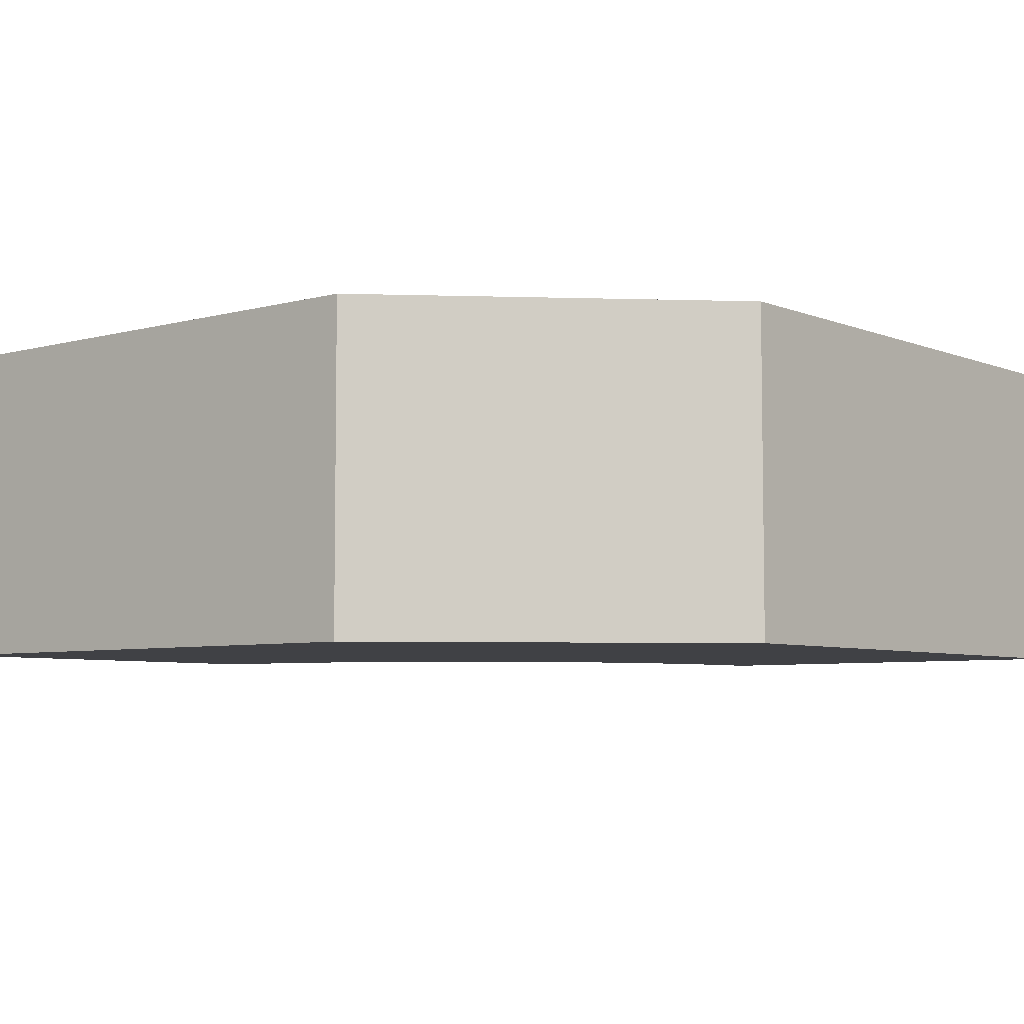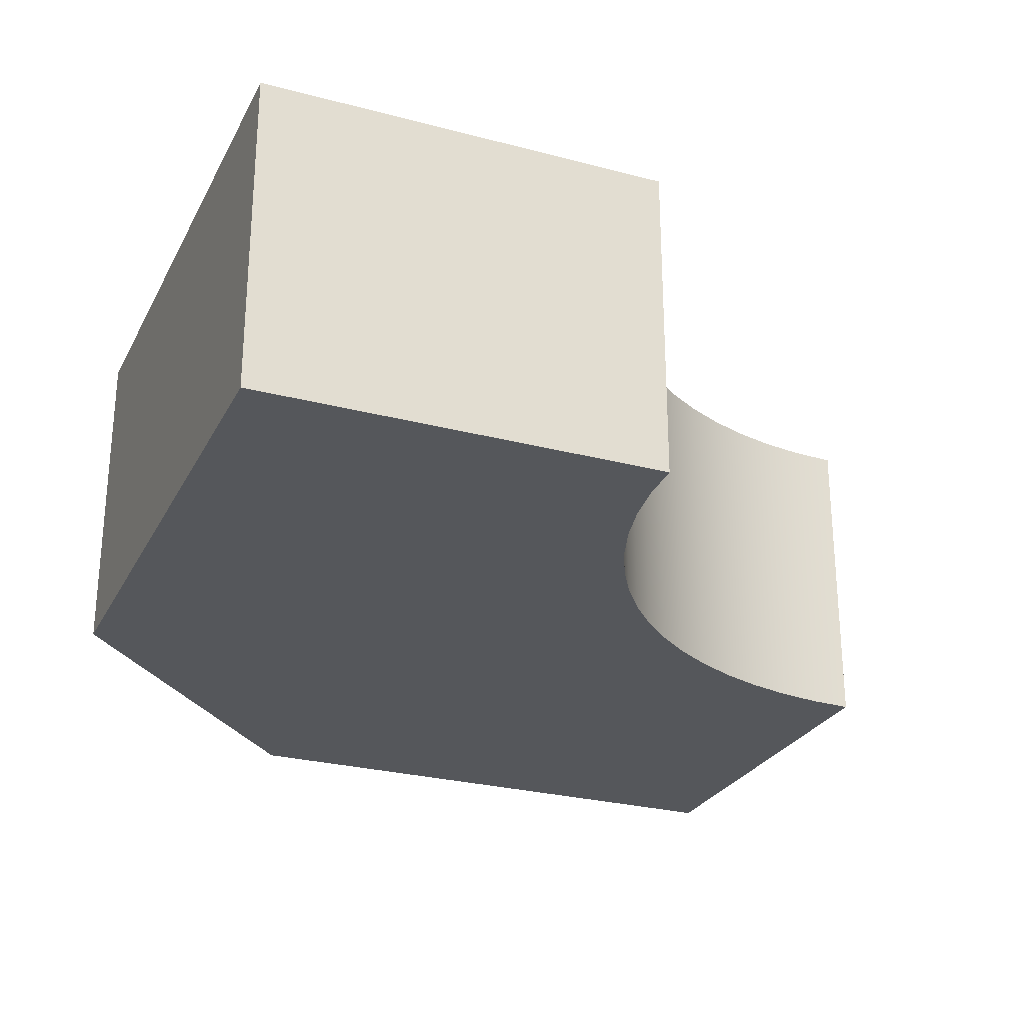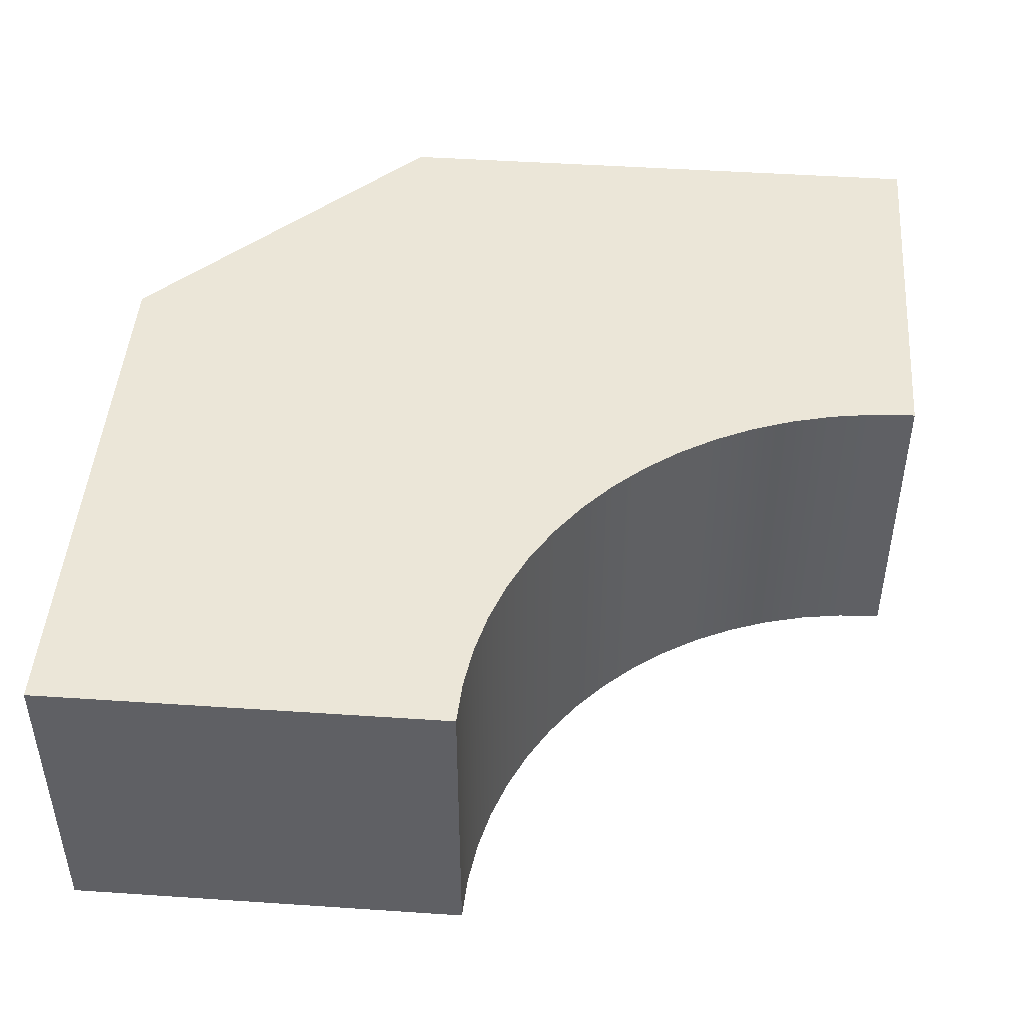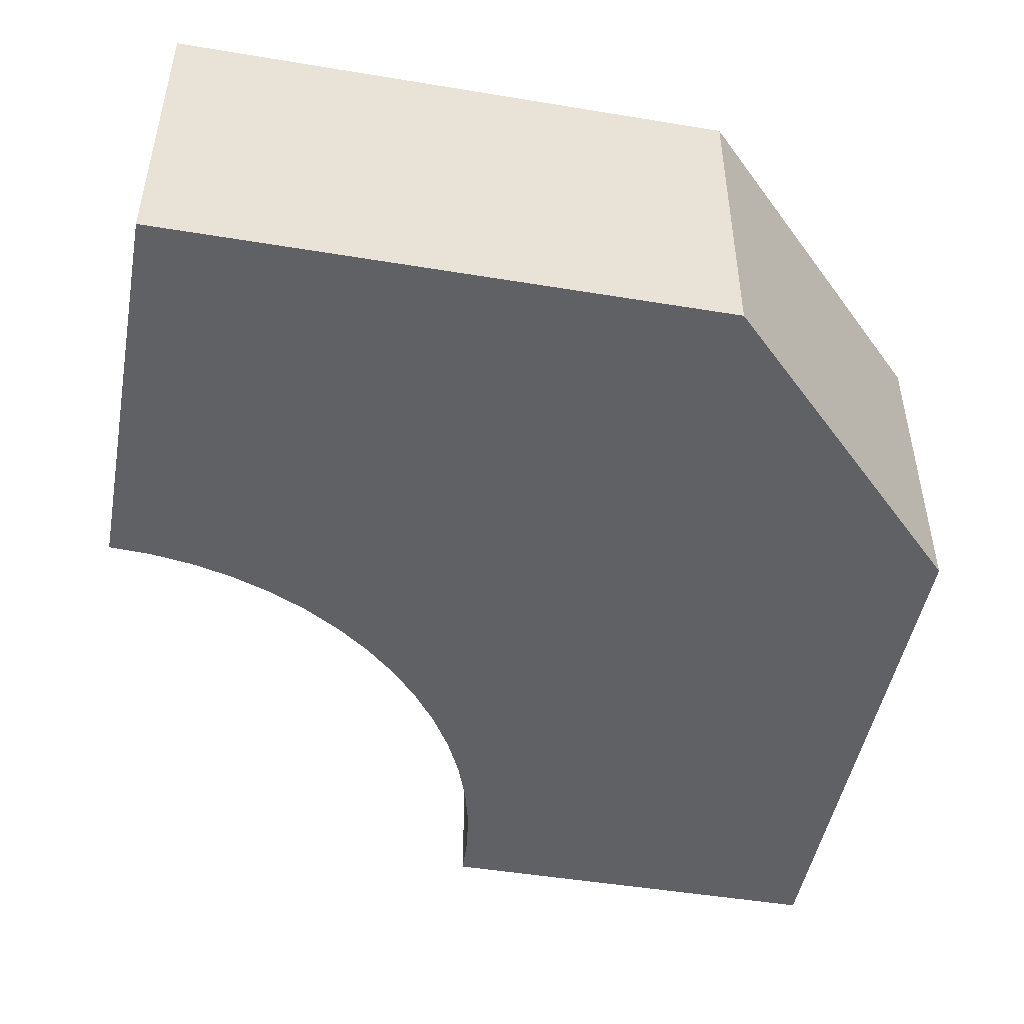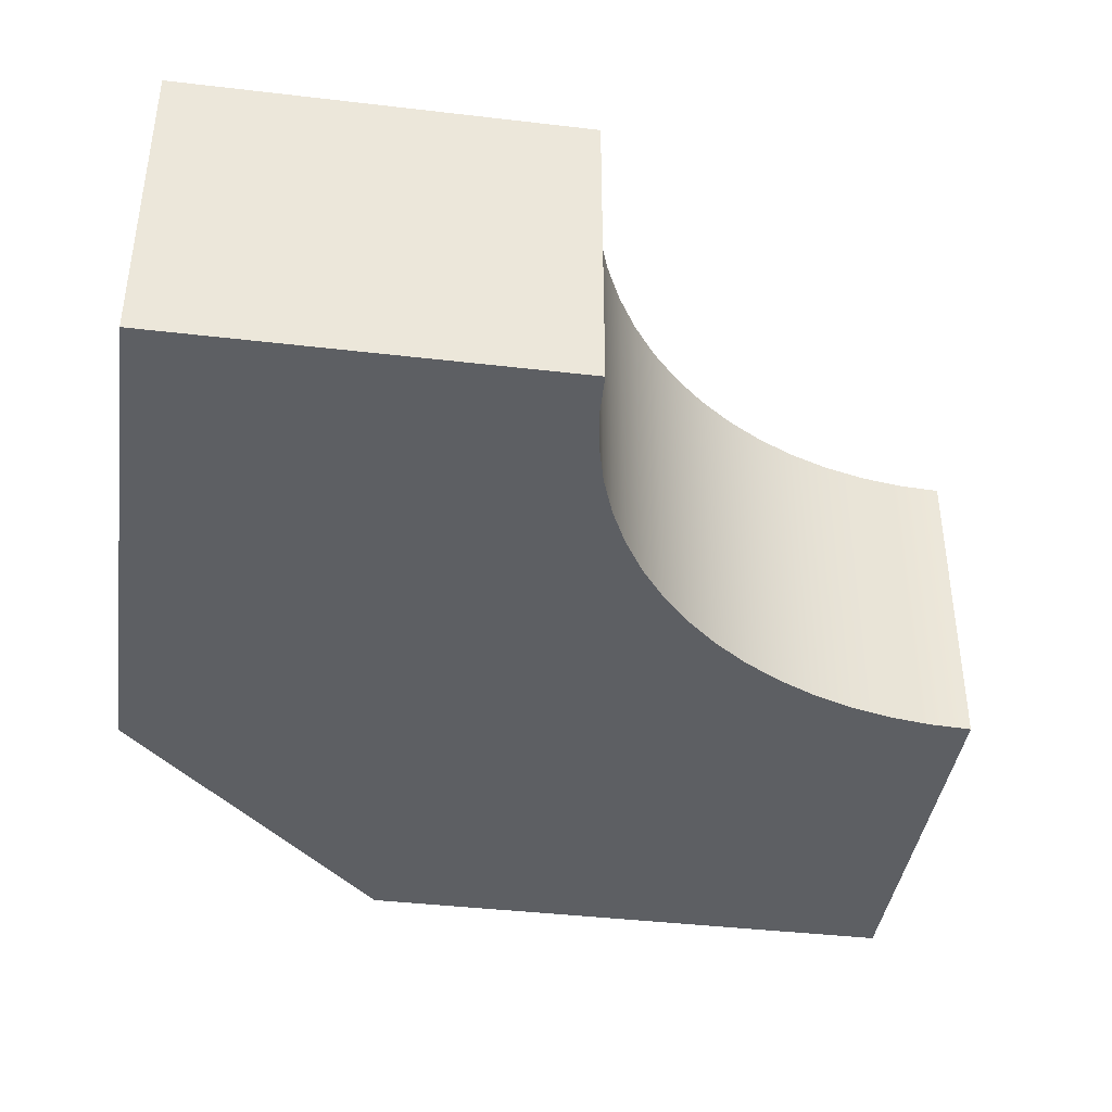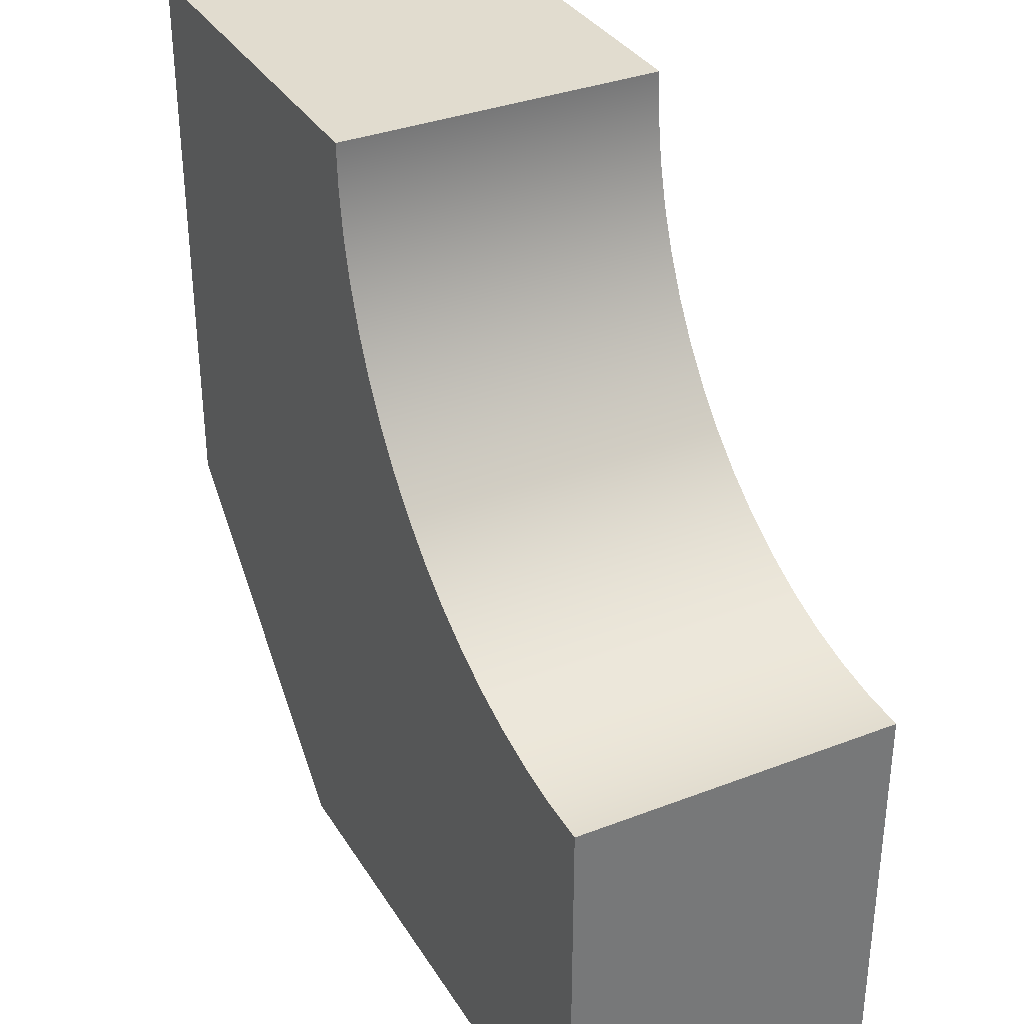
<metadata>
{"format":"obj","ext":"obj","renderer":"f3d","projection":"perspective","resolution":1024,"background":"white","views":[{"elev":-5.8,"azim":-140.2,"up":"+Y"},{"elev":-26.8,"azim":-22.4,"up":"+Y"},{"elev":46.3,"azim":4.4,"up":"+Y"},{"elev":-48.1,"azim":169.5,"up":"+Y"},{"elev":-40.4,"azim":-8.2,"up":"+Y"},{"elev":34.4,"azim":62.6,"up":"+Z"}]}
</metadata>
<code>
v 0.7 0 0
v 0 0 0.7
v 0 0.8 0.7
v 0.7 0.8 0
v 2.105 0 0
v 0.7 0 0
v 0.7 0.8 0
v 2.105 0.8 0
v 2.105 0 1.005
v 2.105 0 0
v 2.105 0.8 0
v 2.105 0.8 1.005
v 1.005 0 2.105
v 1.01 0 1.997
v 1.026 0 1.89
v 1.052 0 1.786
v 1.089 0 1.684
v 1.135 0 1.586
v 1.19 0 1.494
v 1.255 0 1.407
v 1.327 0 1.327
v 1.407 0 1.255
v 1.494 0 1.19
v 1.586 0 1.135
v 1.684 0 1.089
v 1.786 0 1.052
v 1.89 0 1.026
v 1.997 0 1.01
v 2.105 0 1.005
v 2.105 0.8 1.005
v 1.997 0.8 1.01
v 1.89 0.8 1.026
v 1.786 0.8 1.052
v 1.684 0.8 1.089
v 1.586 0.8 1.135
v 1.494 0.8 1.19
v 1.407 0.8 1.255
v 1.327 0.8 1.327
v 1.255 0.8 1.407
v 1.19 0.8 1.494
v 1.135 0.8 1.586
v 1.089 0.8 1.684
v 1.052 0.8 1.786
v 1.026 0.8 1.89
v 1.01 0.8 1.997
v 1.005 0.8 2.105
v 0 0 2.105
v 1.005 0 2.105
v 1.005 0.8 2.105
v 0 0.8 2.105
v 0 0 0.7
v 0 0 2.105
v 0 0.8 2.105
v 0 0.8 0.7
v 0 0.8 0.7
v 0 0.8 2.105
v 1.005 0.8 2.105
v 1.01 0.8 1.997
v 1.026 0.8 1.89
v 1.052 0.8 1.786
v 1.089 0.8 1.684
v 1.135 0.8 1.586
v 1.19 0.8 1.494
v 1.255 0.8 1.407
v 1.327 0.8 1.327
v 1.407 0.8 1.255
v 1.494 0.8 1.19
v 1.586 0.8 1.135
v 1.684 0.8 1.089
v 1.786 0.8 1.052
v 1.89 0.8 1.026
v 1.997 0.8 1.01
v 2.105 0.8 1.005
v 2.105 0.8 0
v 0.7 0.8 0
v 0 0 2.105
v 0 0 0.7
v 0.7 0 0
v 2.105 0 0
v 2.105 0 1.005
v 1.997 0 1.01
v 1.89 0 1.026
v 1.786 0 1.052
v 1.684 0 1.089
v 1.586 0 1.135
v 1.494 0 1.19
v 1.407 0 1.255
v 1.327 0 1.327
v 1.255 0 1.407
v 1.19 0 1.494
v 1.135 0 1.586
v 1.089 0 1.684
v 1.052 0 1.786
v 1.026 0 1.89
v 1.01 0 1.997
v 1.005 0 2.105
g 40252a0a-e349-11ea-9777-54bf646e7e1f
f 1 2 4
f 4 2 3
g 4026d7cc-e349-11ea-87f8-54bf646e7e1f
f 5 6 8
f 8 6 7
g 402be0e6-e349-11ea-b2f5-54bf646e7e1f
f 9 10 12
f 12 10 11
g 402e03ec-e349-11ea-af37-54bf646e7e1f
f 46 13 45
f 45 13 14
f 45 14 15
f 45 15 44
f 44 15 16
f 44 16 43
f 43 16 17
f 43 17 42
f 42 17 18
f 42 18 41
f 41 18 19
f 41 19 40
f 40 19 20
f 40 20 39
f 39 20 21
f 39 21 38
f 38 21 22
f 38 22 37
f 37 22 23
f 37 23 36
f 36 23 24
f 36 24 35
f 35 24 25
f 35 25 34
f 34 25 26
f 34 26 33
f 33 26 27
f 33 27 32
f 32 27 28
f 32 28 31
f 31 28 30
f 30 28 29
g 403074e2-e349-11ea-a3b6-54bf646e7e1f
f 47 48 50
f 50 48 49
g 40341e62-e349-11ea-af00-54bf646e7e1f
f 51 52 54
f 54 52 53
g 4037a0f0-e349-11ea-aaf7-54bf646e7e1f
f 56 61 55
f 55 61 62
f 55 62 63
f 57 58 56
f 56 58 59
f 56 59 60
f 60 61 56
f 63 64 55
f 55 64 65
f 55 65 75
f 75 65 66
f 75 66 67
f 67 68 75
f 75 68 69
f 75 69 74
f 74 69 70
f 74 70 71
f 71 72 74
f 74 72 73
g 403afc54-e349-11ea-957a-54bf646e7e1f
f 77 92 76
f 76 92 93
f 76 93 94
f 78 88 77
f 77 88 89
f 77 89 90
f 79 84 78
f 78 84 85
f 78 85 86
f 80 81 79
f 79 81 82
f 79 82 83
f 83 84 79
f 86 87 78
f 78 87 88
f 90 91 77
f 77 91 92
f 94 95 76
f 76 95 96

</code>
